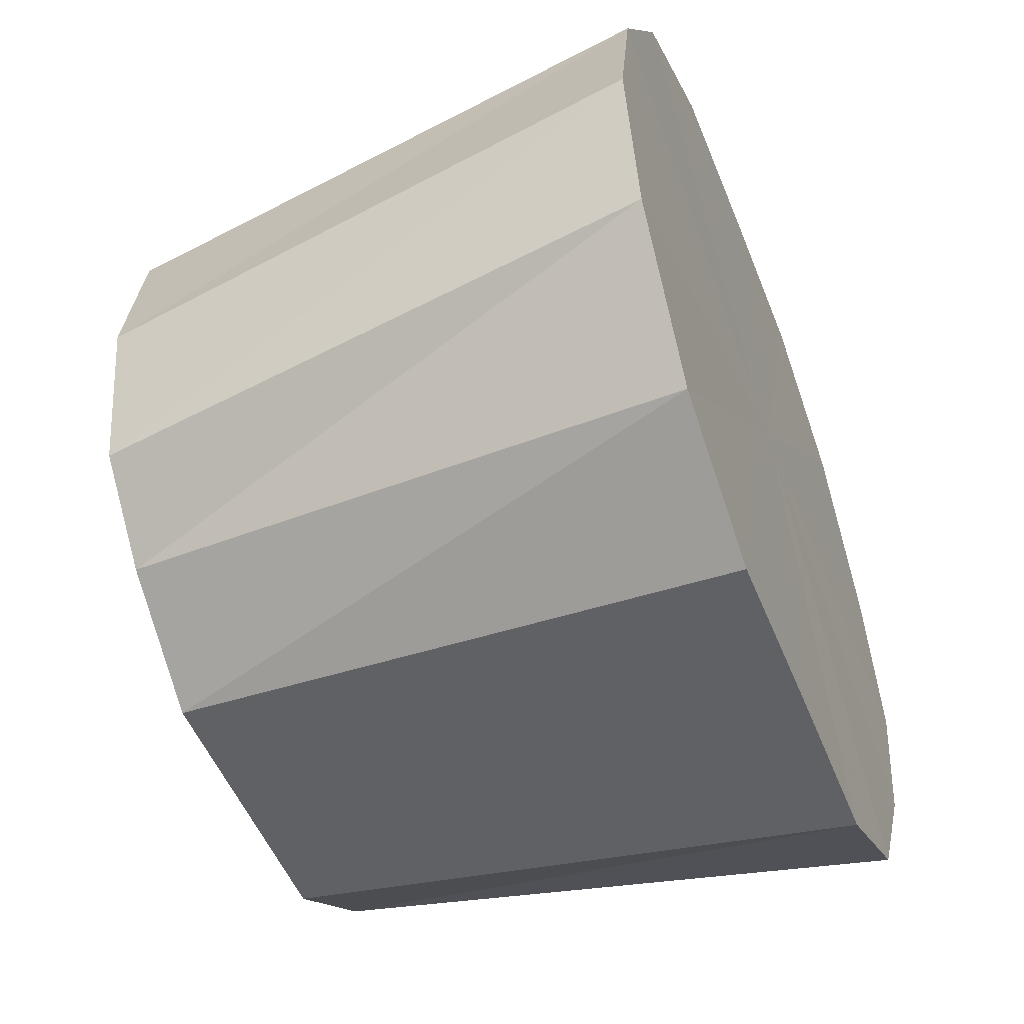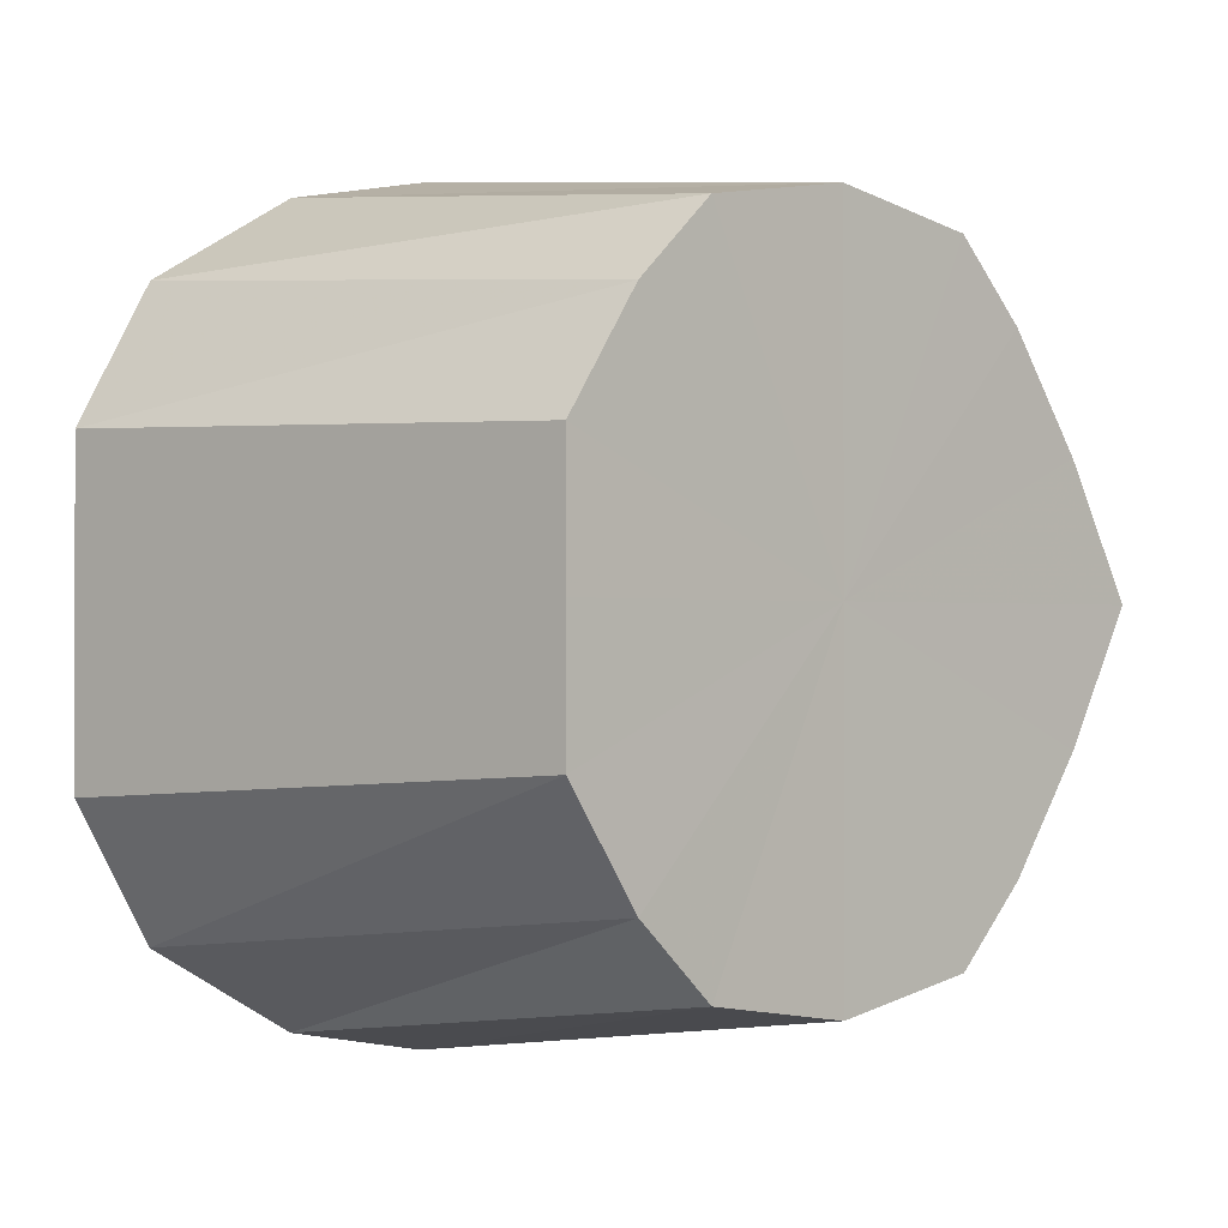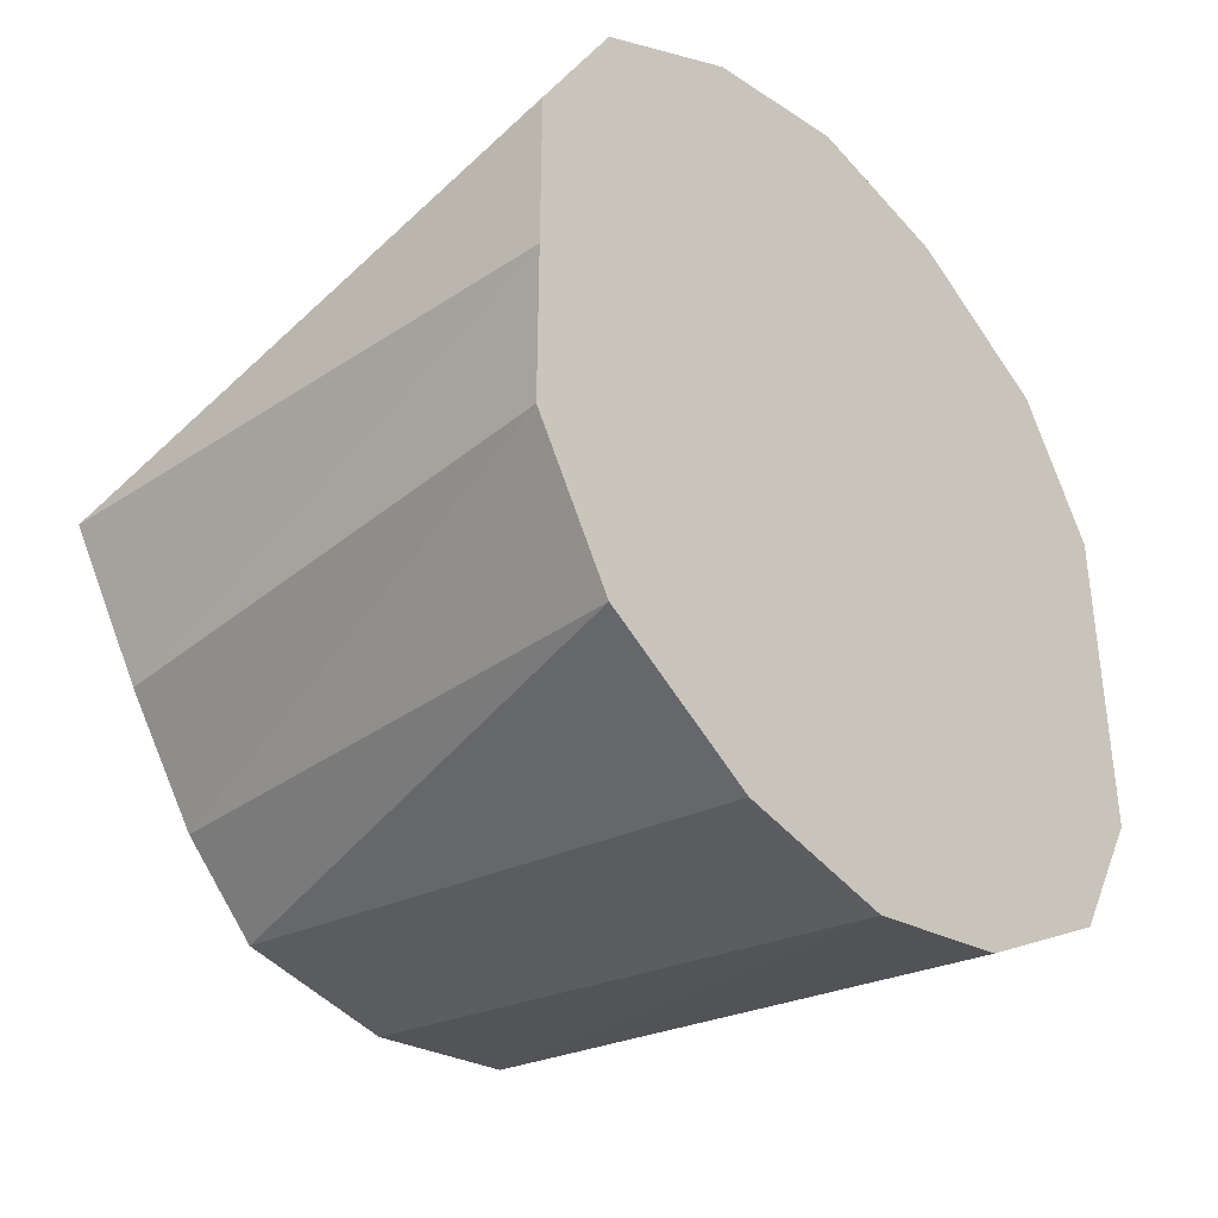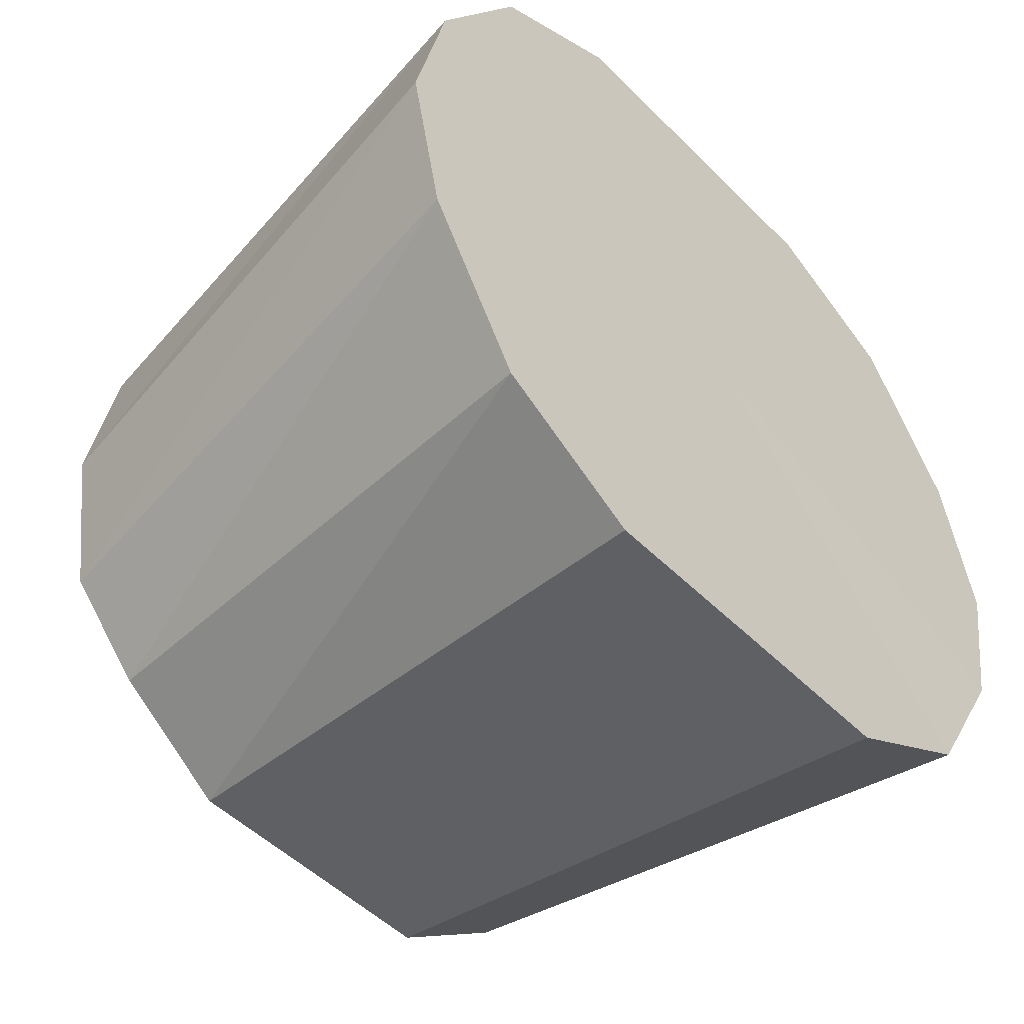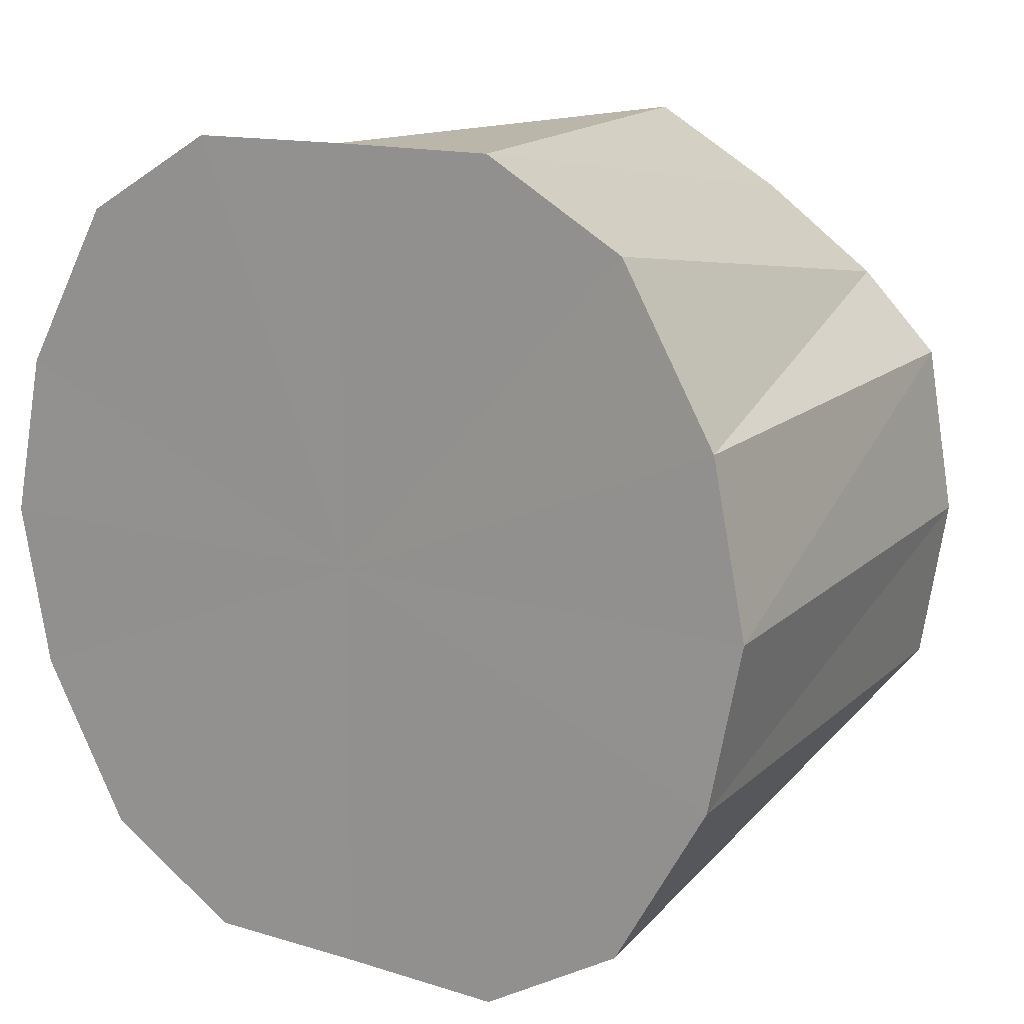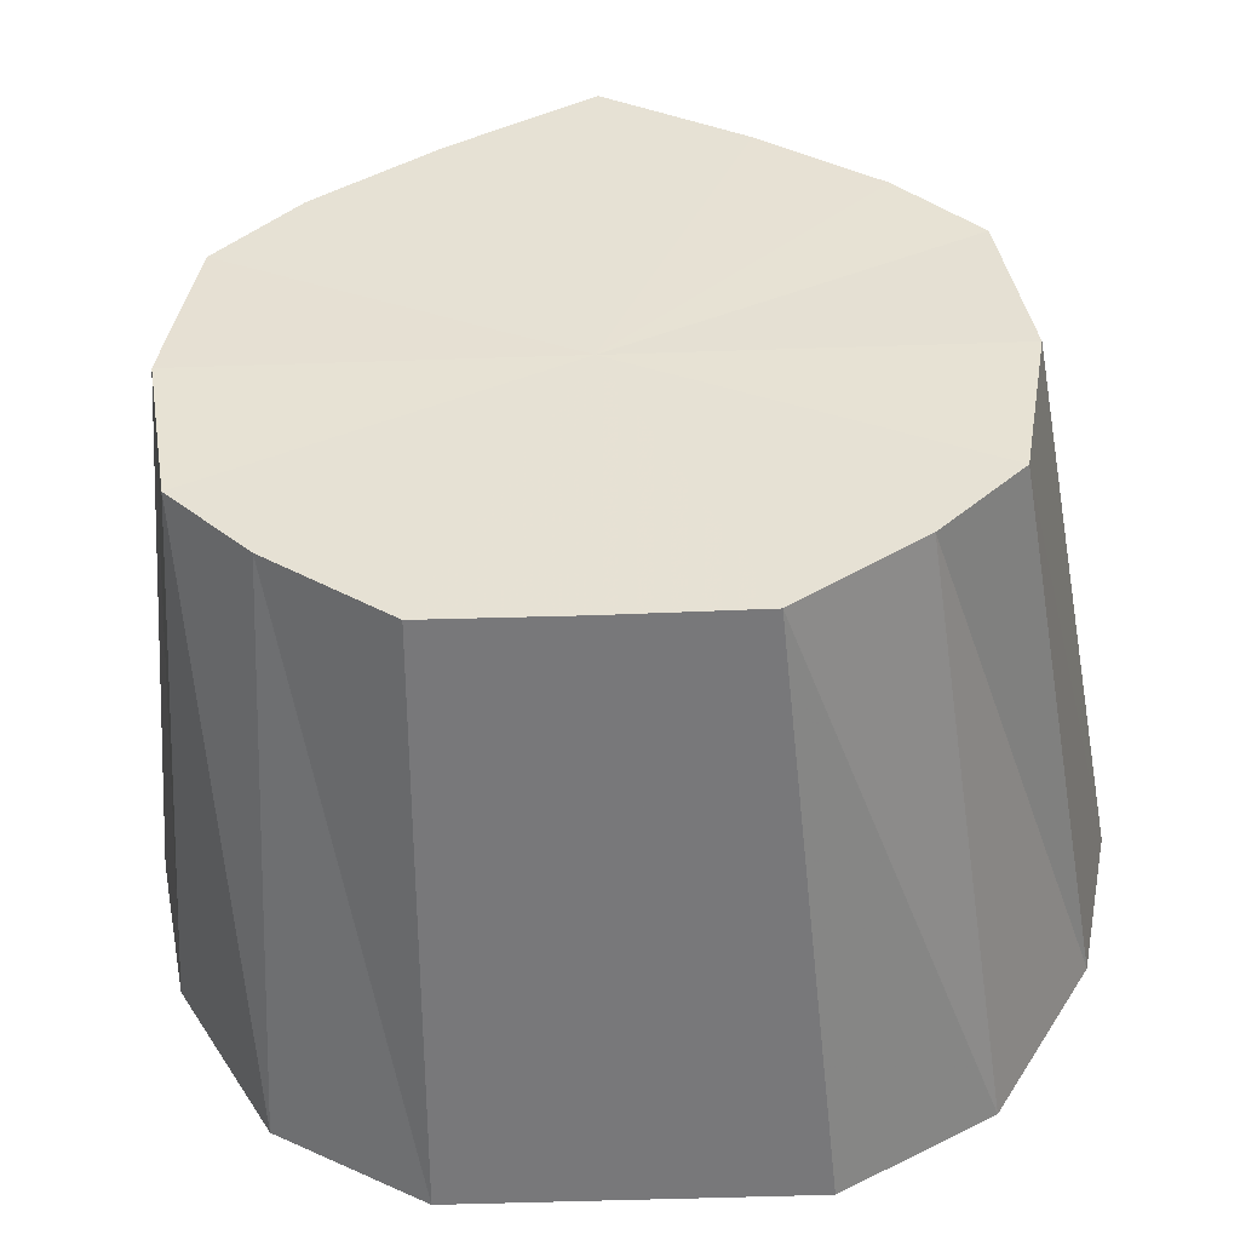
<metadata>
{"format":"obj","ext":"obj","renderer":"f3d","projection":"perspective","resolution":1024,"background":"white","views":[{"elev":-51.6,"azim":-158.5,"up":"+Y"},{"elev":-0.5,"azim":46.3,"up":"+Z"},{"elev":-36.3,"azim":-138.7,"up":"+Z"},{"elev":-50.5,"azim":-137.2,"up":"+Y"},{"elev":13.8,"azim":-55.5,"up":"+Y"},{"elev":-49.5,"azim":92.2,"up":"+Y"}]}
</metadata>
<code>
o 23238
v 2226 1873 9.084
v 2226 1873 9.08
v 2226 1873 9.075
v 2226 1873 9.068
v 2226 1873 9.072
v 2226 1873 9.08
v 2226 1873 9.072
v 2226 1873 9.05
v 2226 1873 9.062
v 2226 1873 9.068
v 2226 1873 9.062
v 2226 1873 9.03
v 2226 1873 9.048
v 2226 1873 9.05
v 2226 1873 9.048
v 2226 1873 9.009
v 2226 1873 9.031
v 2226 1873 9.03
v 2226 1873 9.031
v 2226 1873 9.009
v 2226 1873 9.014
v 2226 1873 8.992
v 2226 1873 9.014
v 2226 1873 8.992
v 2226 1873 9
v 2226 1873 8.98
v 2226 1873 9
v 2226 1873 8.992
v 2226 1873 9.031
v 2226 1873 8.976
v 2226 1873 8.99
v 2226 1873 8.98
v 2226 1873 8.987
v 2226 1873 8.99
v 2226 1873 8.992
v 2226 1873 9.031
v 2226 1873 9.014
v 2226 1873 9.048
v 2226 1873 9.062
v 2226 1873 9.072
v 2226 1873 9.075
v 2226 1873 9.072
v 2226 1873 9.062
v 2226 1873 9.048
v 2226 1873 9.031
v 2226 1873 9.014
v 2226 1873 9
v 2226 1873 8.987
v 2226 1873 8.99
v 2226 1873 8.99
v 2226 1873 9
v 2226 1873 9.08
v 2226 1873 9.072
v 2226 1873 9.075
v 2226 1873 9.068
v 2226 1873 9.062
v 2226 1873 9.084
v 2226 1873 9.072
v 2226 1873 9.05
v 2226 1873 9.048
v 2226 1873 9.03
v 2226 1873 9.031
v 2226 1873 9.009
v 2226 1873 9.014
v 2226 1873 9.08
v 2226 1873 9.062
v 2226 1873 9.068
v 2226 1873 9.048
v 2226 1873 9.05
v 2226 1873 9.031
v 2226 1873 9.03
v 2226 1873 9.014
v 2226 1873 9.009
v 2226 1873 9
v 2226 1873 8.98
v 2226 1873 8.99
v 2226 1873 9
v 2226 1873 8.976
v 2226 1873 8.987
v 2226 1873 8.98
v 2226 1873 8.99
v 2226 1873 9.084
v 2226 1873 9.03
v 2226 1873 9.08
v 2226 1873 9.068
v 2226 1873 9.08
v 2226 1873 9.05
v 2226 1873 9.068
v 2226 1873 9.03
v 2226 1873 9.05
v 2226 1873 9.009
v 2226 1873 9.03
v 2226 1873 8.992
v 2226 1873 9.009
v 2226 1873 8.98
v 2226 1873 8.992
v 2226 1873 8.976
v 2226 1873 8.98
f 1 2 3
f 2 4 5
f 6 1 7
f 4 8 9
f 10 6 11
f 8 12 13
f 14 10 15
f 12 16 17
f 18 14 19
f 20 18 21
f 16 22 23
f 24 20 25
f 22 26 27
f 28 27 23
f 23 27 29
f 26 30 31
f 30 32 33
f 32 24 34
f 35 25 34
f 34 25 29
f 36 37 29
f 38 36 29
f 39 38 29
f 40 39 29
f 41 40 29
f 42 41 29
f 43 42 29
f 44 43 29
f 45 44 29
f 46 45 29
f 47 46 29
f 48 49 29
f 50 48 29
f 51 50 29
f 52 53 54
f 55 56 53
f 57 54 58
f 59 60 56
f 61 62 60
f 63 64 62
f 65 58 66
f 67 66 68
f 69 68 70
f 71 70 72
f 73 72 74
f 75 76 77
f 78 79 76
f 80 81 79
f 82 83 84
f 84 83 85
f 86 83 82
f 85 83 87
f 88 83 86
f 87 83 89
f 90 83 88
f 89 83 91
f 92 83 90
f 91 83 93
f 94 83 92
f 93 83 95
f 96 83 94
f 95 83 97
f 98 83 96
f 97 83 98

</code>
